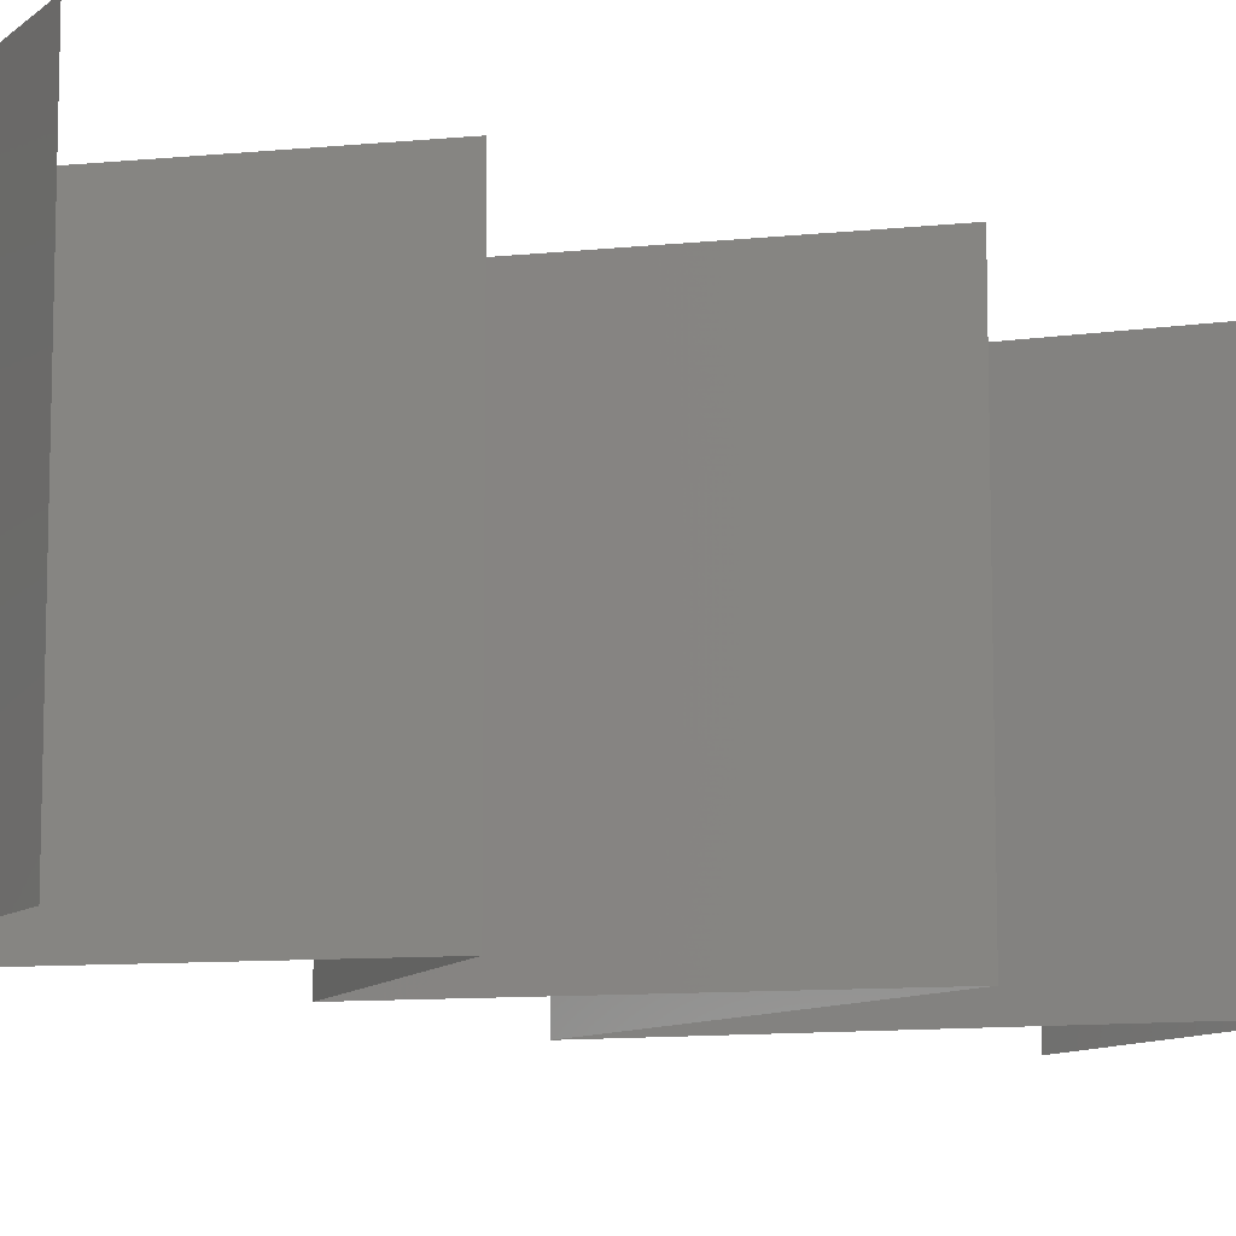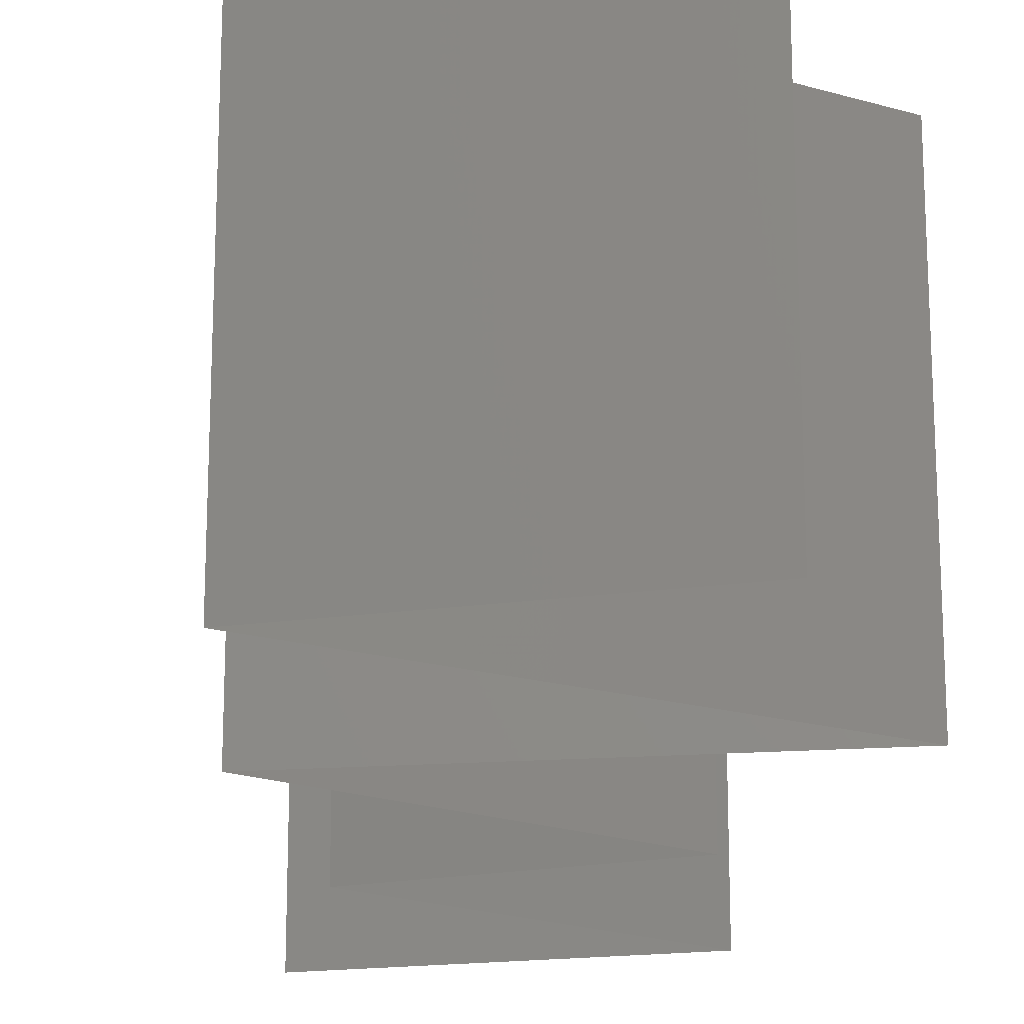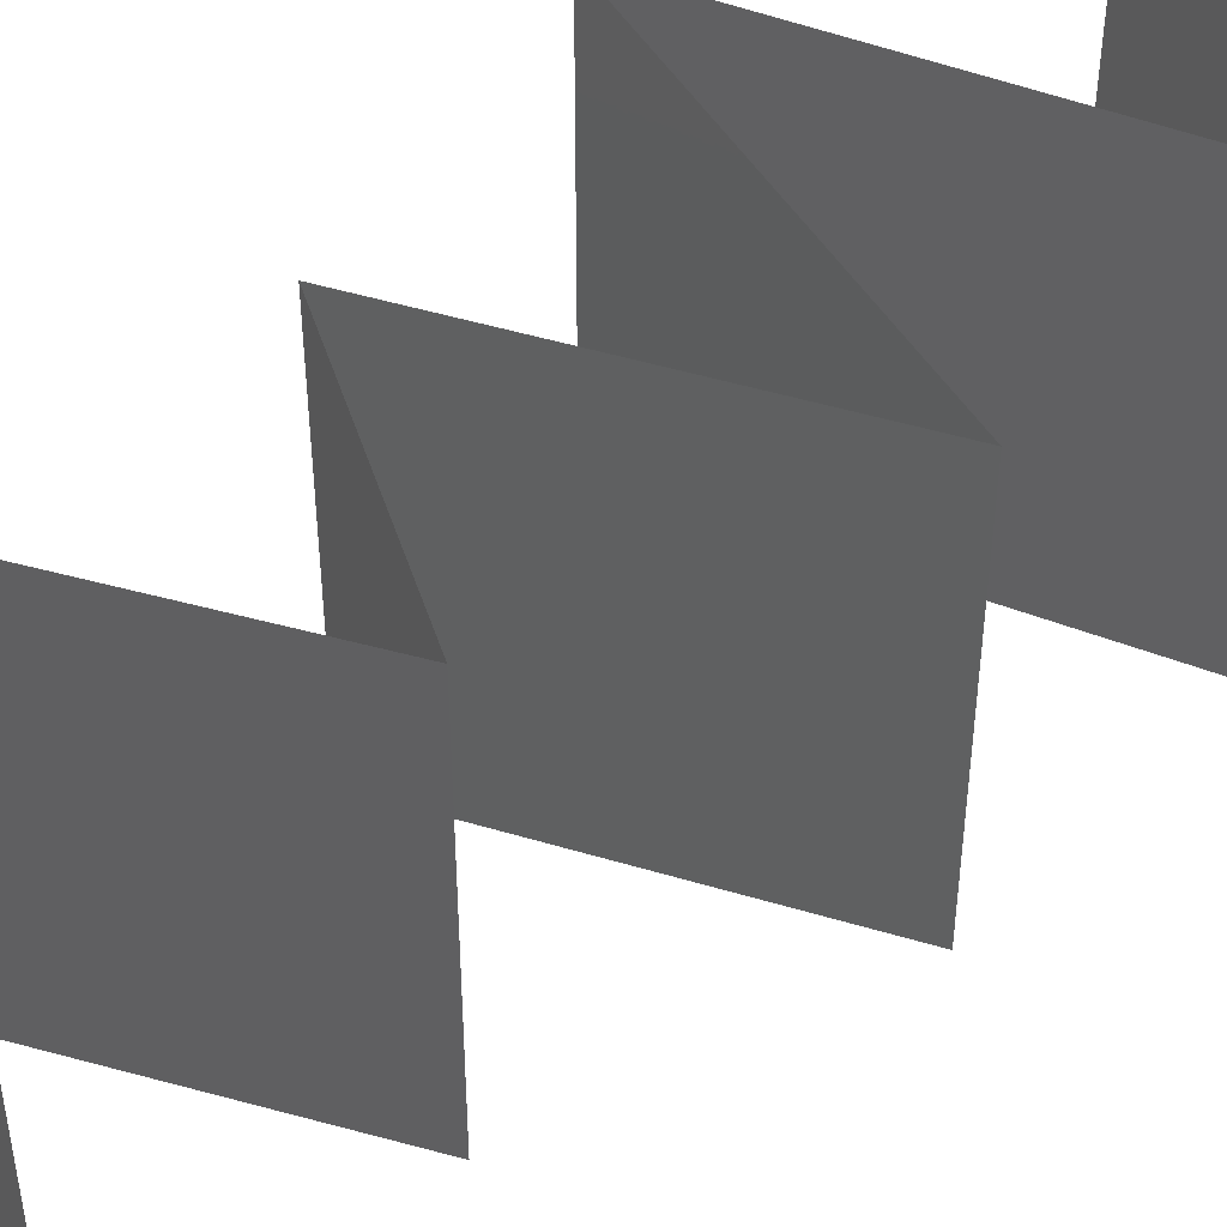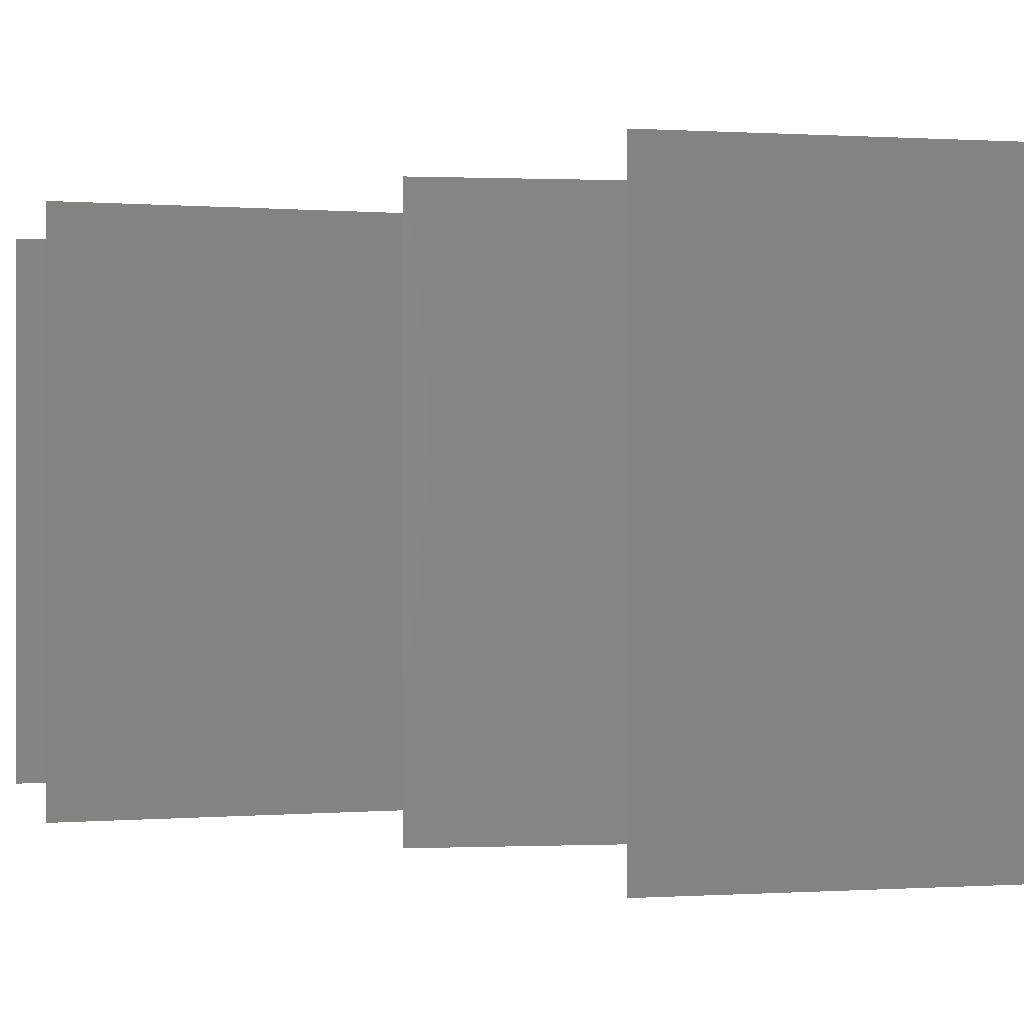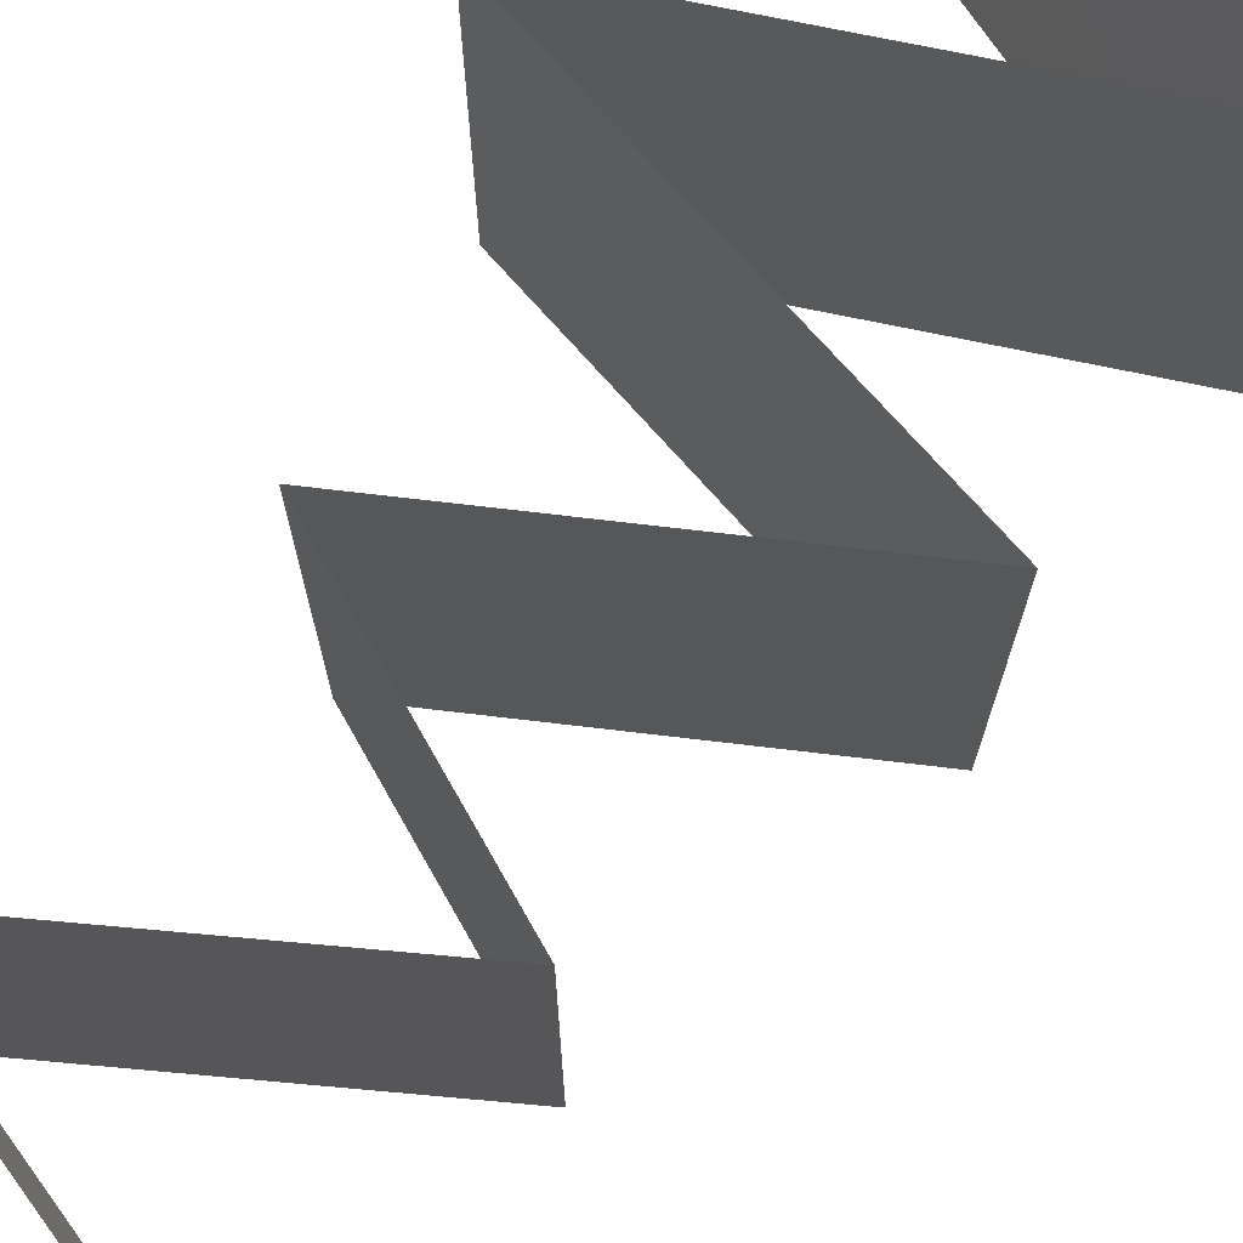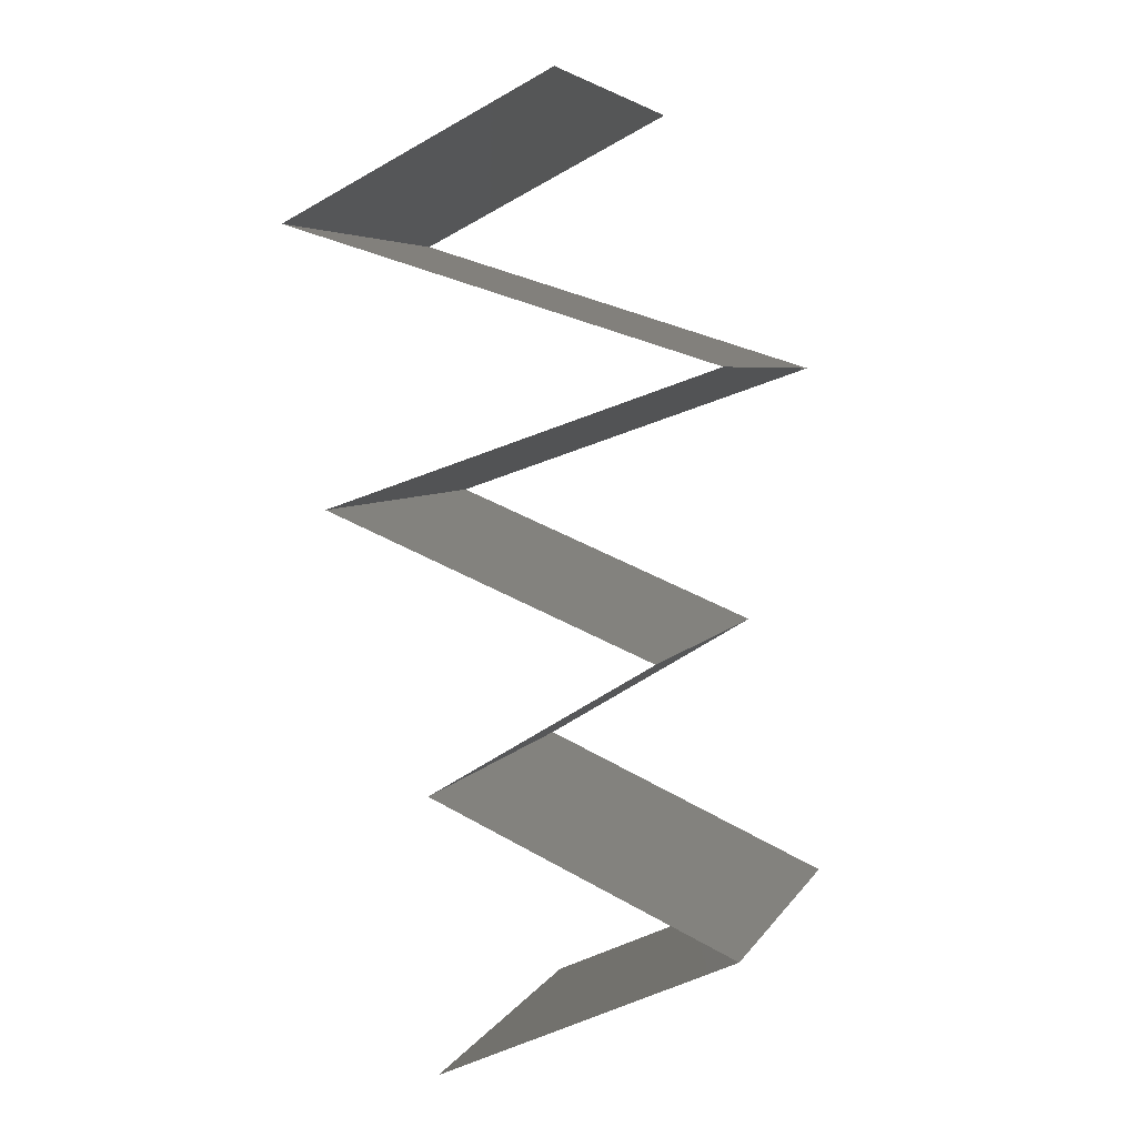
<metadata>
{"format":"stl","ext":"stl","renderer":"f3d","projection":"perspective","resolution":1024,"background":"white","views":[{"elev":-10.1,"azim":37.7,"up":"+Z"},{"elev":-19.3,"azim":168.6,"up":"+Z"},{"elev":47.8,"azim":41.2,"up":"+Z"},{"elev":0.1,"azim":-41.7,"up":"+Z"},{"elev":74.0,"azim":29.2,"up":"+Z"},{"elev":5.2,"azim":-162.5,"up":"+Y"}]}
</metadata>
<code>
# stl→obj: 65 verts, 96 faces
v 0.04195 0.05274 0.02
v 0.0349 0.05625 0.02
v 0.0421 0.05266 0.01203
v 0.049 0.04922 0.02
v 0.0349 0.05625 0.01
v 0.049 0.04922 0.01
v 0.049 0.04922 0
v 0.04435 0.05154 0.005615
v 0.0349 0.05625 0
v 0.03964 0.05389 0.005528
v 0.04195 0.05274 0
v 0.03784 0.04571 0.02
v 0.04026 0.04647 0.008884
v 0.03784 0.04571 0
v 0.02668 0.04219 0.02
v 0.0335 0.04434 0.01279
v 0.02668 0.04219 0
v 0.03303 0.04419 0.006317
v 0.02668 0.04219 0.01
v 0.04682 0.03516 0
v 0.04682 0.03516 0.01
v 0.03912 0.03785 0.008015
v 0.03675 0.03867 0
v 0.03675 0.03867 0.02
v 0.03364 0.03976 0.01269
v 0.03252 0.04015 0.006041
v 0.04682 0.03516 0.02
v 0.04178 0.03692 0.015
v 0.02987 0.02813 0.02
v 0.03834 0.03164 0.02
v 0.03682 0.03101 0.0123
v 0.02987 0.02813 0.01
v 0.04058 0.03257 0.006776
v 0.03834 0.03164 0
v 0.04258 0.0334 0.015
v 0.02987 0.02813 0
v 0.03504 0.03027 0.005769
v 0.03393 0.02567 0.015
v 0.04147 0.02109 0
v 0.04147 0.02109 0.01
v 0.03741 0.02356 0.005
v 0.0337 0.02581 0.005
v 0.04147 0.02109 0.02
v 0.03764 0.02342 0.015
v 0.03567 0.02461 0.02
v 0.03567 0.02461 0
v 0.03567 0.02461 0.01
v 0.03359 0.01758 0
v 0.03482 0.01813 0.007627
v 0.02571 0.01406 0.01
v 0.02571 0.01406 0.02
v 0.0311 0.01647 0.01363
v 0.02571 0.01406 0
v 0.02979 0.01588 0.004997
v 0.03644 0.01885 0.01429
v 0.03359 0.01758 0.02
v 0.03337 0.01055 0
v 0.03263 0.01089 0.007863
v 0.04102 0.007032 0.01
v 0.04102 0.007032 0.02
v 0.03558 0.009529 0.014
v 0.04102 0.007032 0
v 0.03701 0.008874 0.004466
v 0.03059 0.01183 0.01432
v 0.03337 0.01055 0.02
f 1 2 3
f 4 1 3
f 2 5 3
f 6 4 3
f 7 6 8
f 5 9 10
f 9 11 10
f 11 7 8
f 8 6 3
f 8 3 10
f 3 5 10
f 11 8 10
f 12 4 13
f 6 7 13
f 7 14 13
f 15 12 16
f 14 17 18
f 19 15 16
f 12 13 16
f 17 19 18
f 14 18 13
f 13 18 16
f 18 19 16
f 4 6 13
f 20 21 22
f 23 20 22
f 24 15 25
f 15 19 25
f 17 23 26
f 27 24 28
f 19 17 26
f 21 27 28
f 24 25 28
f 25 22 28
f 26 23 22
f 22 21 28
f 26 22 25
f 19 26 25
f 29 30 31
f 32 29 31
f 21 20 33
f 20 34 33
f 27 21 35
f 36 32 37
f 30 27 35
f 34 36 37
f 21 33 35
f 33 31 35
f 37 32 31
f 31 30 35
f 37 31 33
f 34 37 33
f 29 32 38
f 39 40 41
f 32 36 42
f 40 43 44
f 45 29 38
f 46 39 41
f 36 46 42
f 43 45 44
f 46 41 42
f 45 38 44
f 44 38 47
f 42 41 47
f 40 44 47
f 41 40 47
f 32 42 47
f 38 32 47
f 39 48 49
f 40 39 49
f 50 51 52
f 53 50 54
f 43 40 55
f 51 56 52
f 52 49 54
f 48 53 54
f 50 52 54
f 56 43 55
f 55 49 52
f 55 40 49
f 49 48 54
f 56 55 52
f 53 57 58
f 50 53 58
f 59 60 61
f 62 59 63
f 51 50 64
f 60 65 61
f 59 58 63
f 58 59 61
f 57 62 63
f 65 51 64
f 64 50 58
f 58 57 63
f 64 58 61
f 65 64 61

</code>
